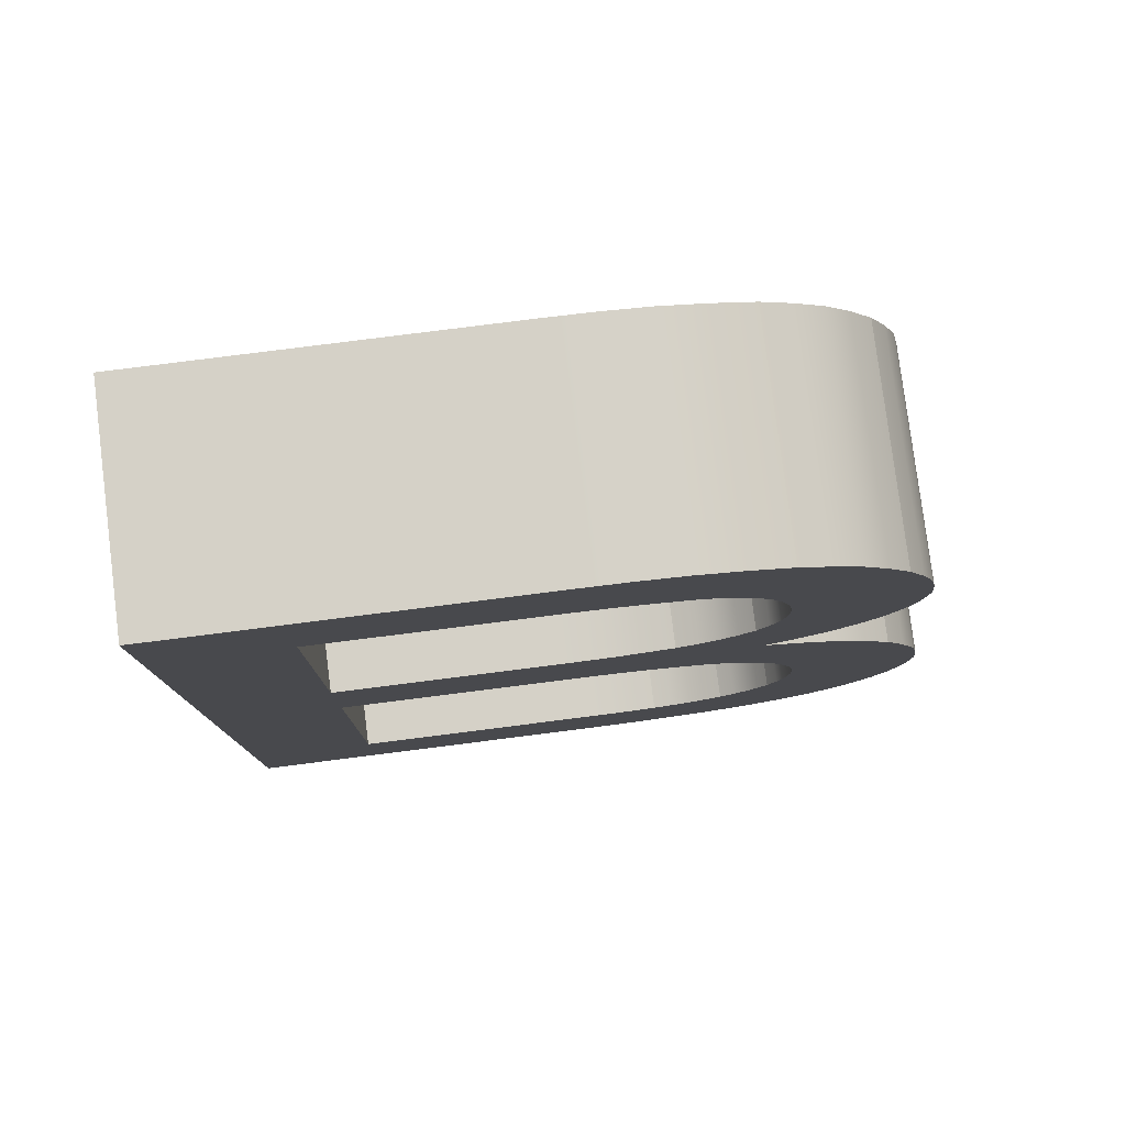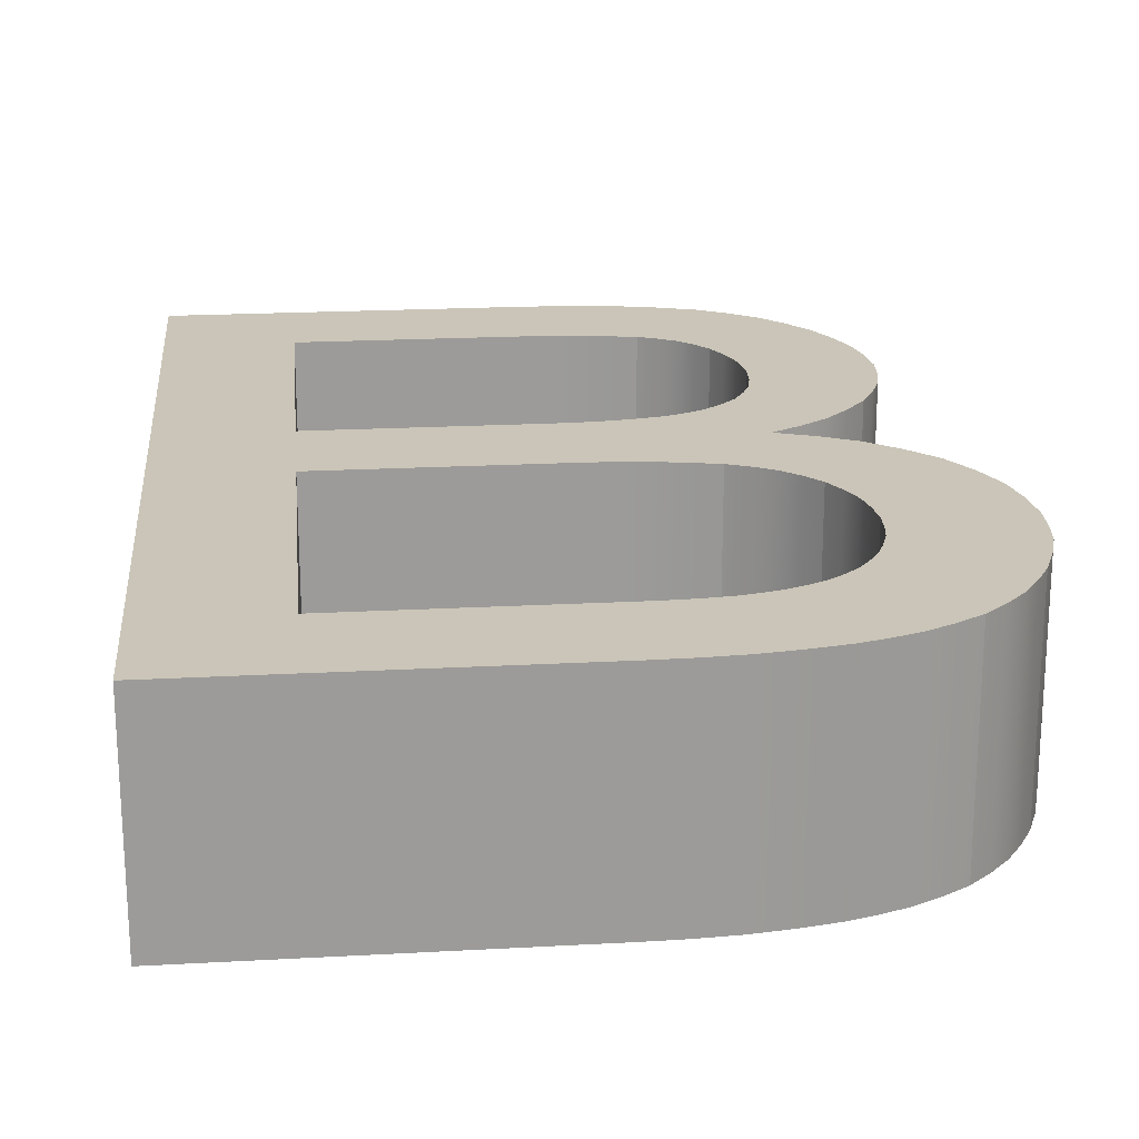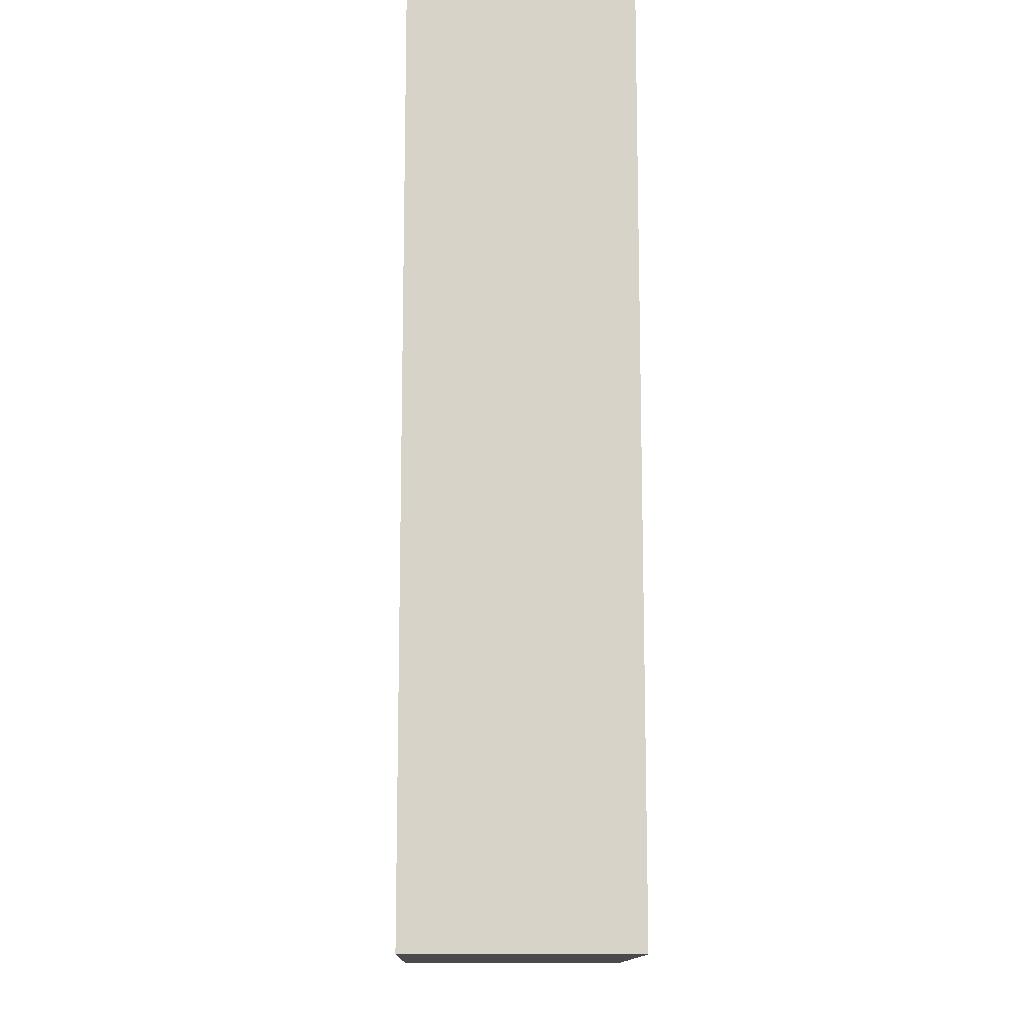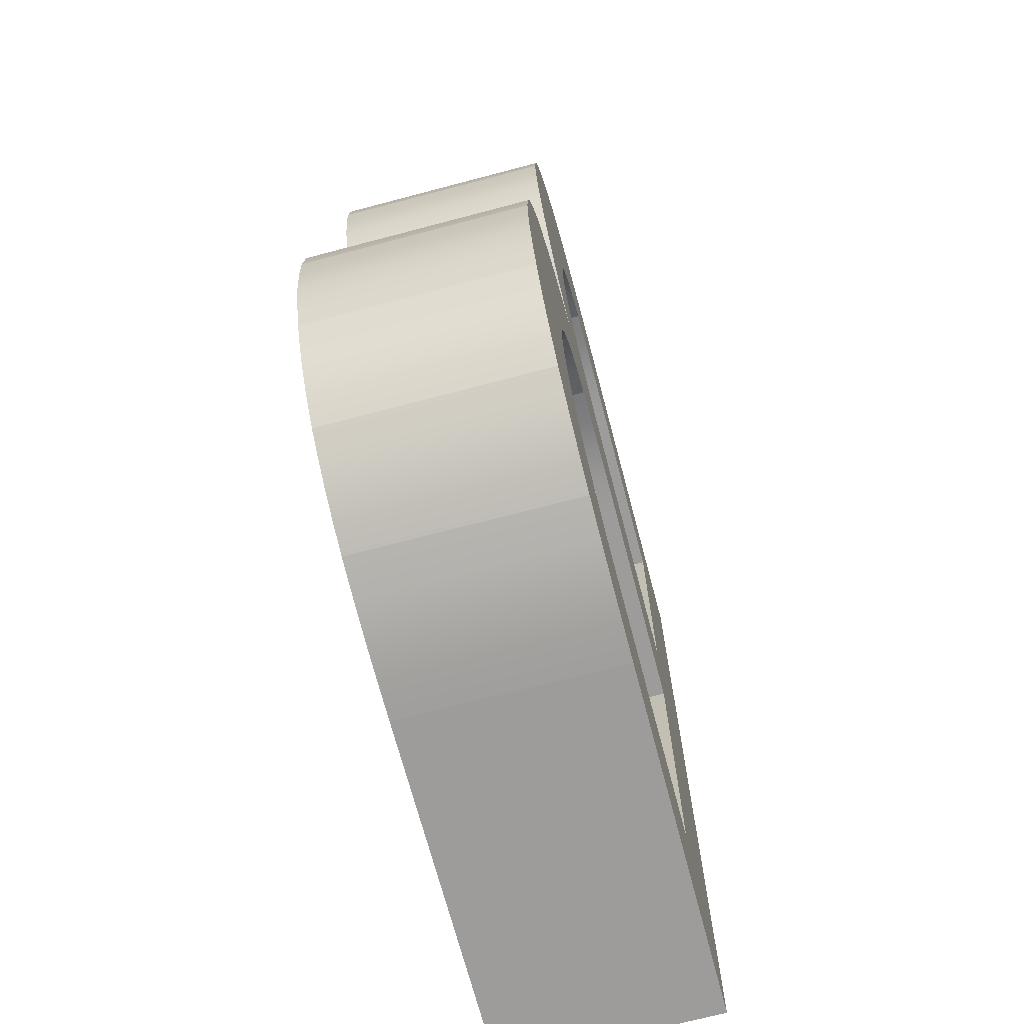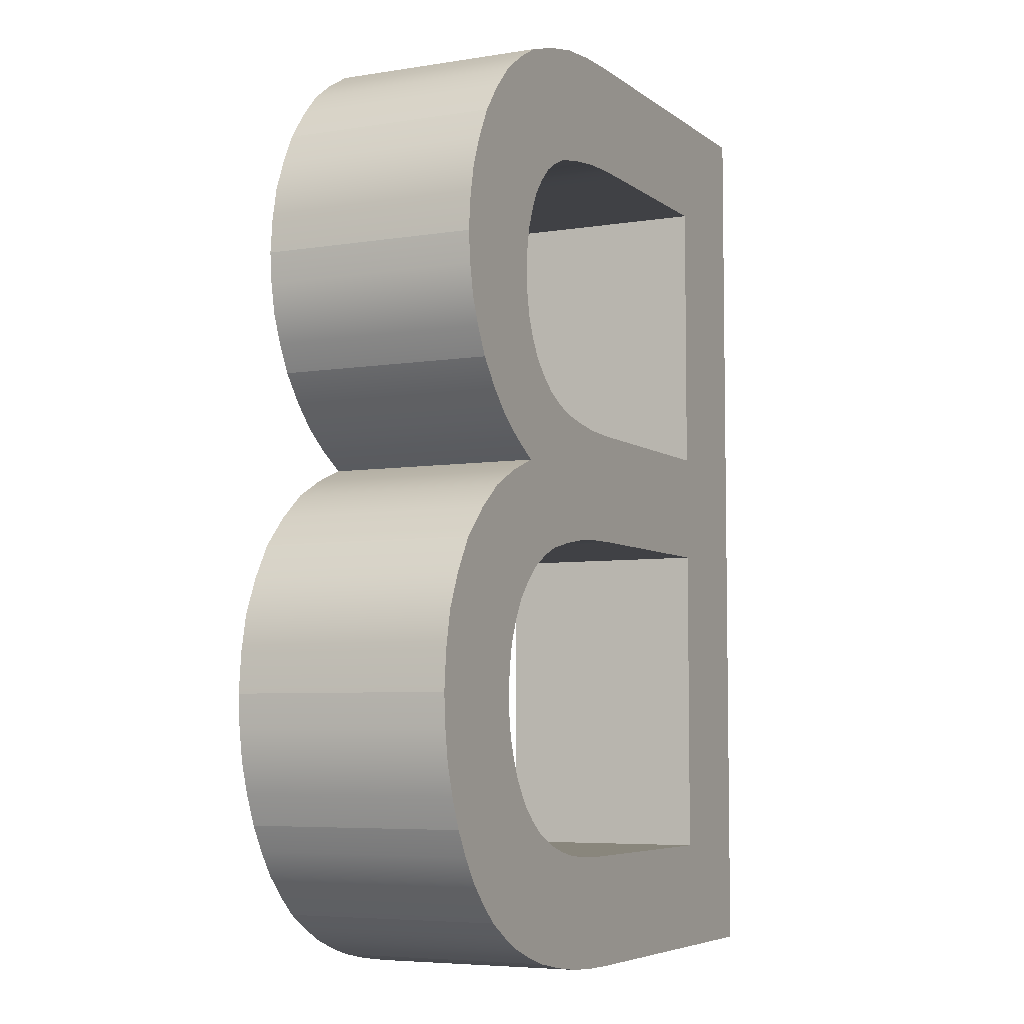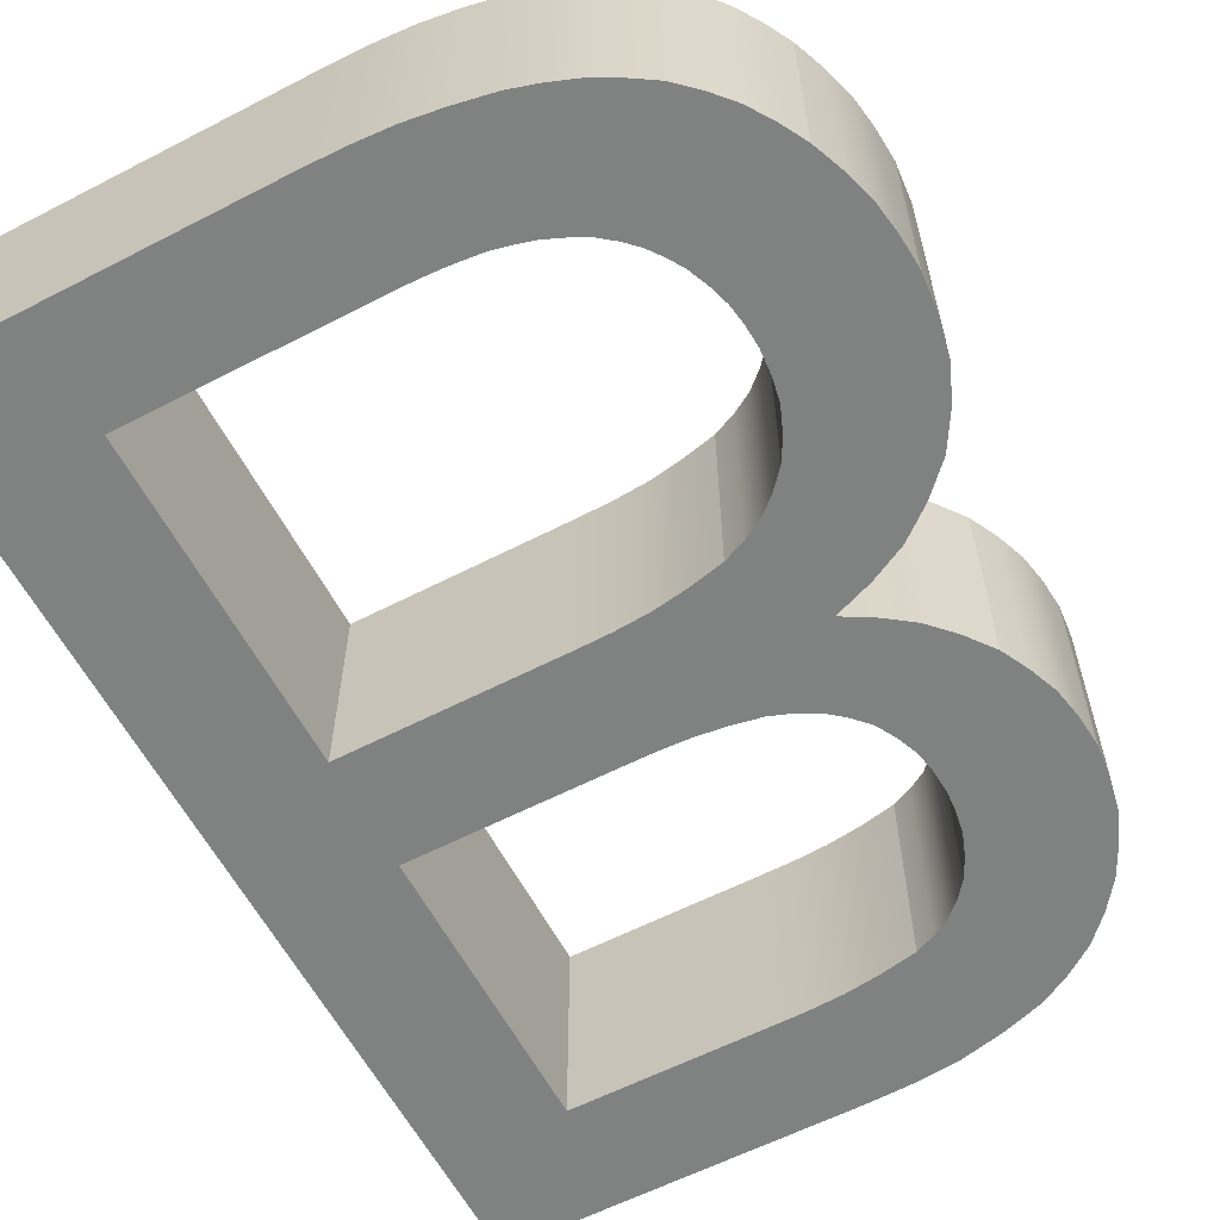
<metadata>
{"format":"obj","ext":"obj","renderer":"f3d","projection":"perspective","resolution":1024,"background":"white","views":[{"elev":79.4,"azim":-7.2,"up":"+Y"},{"elev":20.5,"azim":-5.7,"up":"+Z"},{"elev":-12.9,"azim":-91.4,"up":"+Y"},{"elev":-70.3,"azim":104.8,"up":"+Y"},{"elev":-5.8,"azim":116.3,"up":"+Y"},{"elev":-60.3,"azim":27.8,"up":"+Z"}]}
</metadata>
<code>
g
v 0.01393 0.1112 0
v -0.2019 0.1112 0
v -0.2019 0.1112 0.2
v 0.01393 0.1112 0.2
v 0.09198 0.1153 0
v 0.07254 0.1131 0
v 0.05305 0.1117 0
v 0.0335 0.1112 0
v 0.0335 0.1112 0.2
v 0.05305 0.1117 0.2
v 0.07254 0.1131 0.2
v 0.09198 0.1153 0.2
v 0.1582 0.1389 0
v 0.1425 0.1308 0
v 0.1262 0.124 0
v 0.1093 0.1191 0
v 0.1093 0.1191 0.2
v 0.1262 0.124 0.2
v 0.1425 0.1308 0.2
v 0.1582 0.1389 0.2
v 0.202 0.1871 0
v 0.1932 0.1731 0
v 0.1832 0.1601 0
v 0.1713 0.149 0
v 0.1713 0.149 0.2
v 0.1832 0.1601 0.2
v 0.1932 0.1731 0.2
v 0.202 0.1871 0.2
v 0.2191 0.2602 0
v 0.218 0.2412 0
v 0.2151 0.2225 0
v 0.2095 0.2046 0
v 0.2095 0.2046 0.2
v 0.2151 0.2225 0.2
v 0.218 0.2412 0.2
v 0.2191 0.2602 0.2
v 0.1943 0.3444 0
v 0.205 0.3247 0
v 0.2133 0.3043 0
v 0.2174 0.2826 0
v 0.2174 0.2826 0.2
v 0.2133 0.3043 0.2
v 0.205 0.3247 0.2
v 0.1943 0.3444 0.2
v 0.1254 0.3947 0
v 0.1455 0.3861 0
v 0.1641 0.3753 0
v 0.18 0.361 0
v 0.18 0.361 0.2
v 0.1641 0.3753 0.2
v 0.1455 0.3861 0.2
v 0.1254 0.3947 0.2
v -0.001447 0.4092 0
v 0.03066 0.4087 0
v 0.06256 0.4067 0
v 0.09411 0.4017 0
v 0.09411 0.4017 0.2
v 0.06256 0.4067 0.2
v 0.03066 0.4087 0.2
v -0.001447 0.4092 0.2
v -0.2019 0.4092 0
v -0.2019 0.4092 0.2
v -0.01446 0.5115 0
v -0.2019 0.5115 0
v -0.2019 0.5115 0.2
v -0.01446 0.5115 0.2
v 0.09494 0.5215 0
v 0.06786 0.5164 0
v 0.04061 0.513 0
v 0.01314 0.5116 0
v 0.01314 0.5116 0.2
v 0.04061 0.513 0.2
v 0.06786 0.5164 0.2
v 0.09494 0.5215 0.2
v 0.1609 0.5647 0
v 0.1469 0.5501 0
v 0.1315 0.5377 0
v 0.1139 0.5286 0
v 0.1139 0.5286 0.2
v 0.1315 0.5377 0.2
v 0.1469 0.5501 0.2
v 0.1609 0.5647 0.2
v 0.183 0.6404 0
v 0.1817 0.6202 0
v 0.1781 0.6007 0
v 0.1707 0.5823 0
v 0.1707 0.5823 0.2
v 0.1781 0.6007 0.2
v 0.1817 0.6202 0.2
v 0.183 0.6404 0.2
v 0.1623 0.7164 0
v 0.1713 0.6984 0
v 0.1782 0.6799 0
v 0.1816 0.6604 0
v 0.1816 0.6604 0.2
v 0.1782 0.6799 0.2
v 0.1713 0.6984 0.2
v 0.1623 0.7164 0.2
v 0.1032 0.7613 0
v 0.1208 0.7538 0
v 0.1369 0.7442 0
v 0.1504 0.7313 0
v 0.1504 0.7313 0.2
v 0.1369 0.7442 0.2
v 0.1208 0.7538 0.2
v 0.1032 0.7613 0.2
v -0.02865 0.7734 0
v 0.004622 0.7733 0
v 0.03775 0.7717 0
v 0.07059 0.7675 0
v 0.07059 0.7675 0.2
v 0.03775 0.7717 0.2
v 0.004622 0.7733 0.2
v -0.02865 0.7734 0.2
v -0.2019 0.7734 0
v -0.2019 0.7734 0.2
v -0.3166 0.8757 0
v -0.3166 0.008855 0
v -0.3166 0.008855 0.2
v -0.3166 0.8757 0.2
v 0.008606 0.8757 0
v 0.008606 0.8757 0.2
v 0.168 0.8494 0
v 0.1291 0.8617 0
v 0.0897 0.8706 0
v 0.04939 0.8745 0
v 0.04939 0.8745 0.2
v 0.0897 0.8706 0.2
v 0.1291 0.8617 0.2
v 0.168 0.8494 0.2
v 0.262 0.7684 0
v 0.2428 0.7937 0
v 0.2213 0.8162 0
v 0.1958 0.8342 0
v 0.1958 0.8342 0.2
v 0.2213 0.8162 0.2
v 0.2428 0.7937 0.2
v 0.262 0.7684 0.2
v 0.296 0.654 0
v 0.2931 0.6843 0
v 0.2871 0.7136 0
v 0.2761 0.7414 0
v 0.2761 0.7414 0.2
v 0.2871 0.7136 0.2
v 0.2931 0.6843 0.2
v 0.296 0.654 0.2
v 0.2658 0.5493 0
v 0.2784 0.574 0
v 0.2883 0.5995 0
v 0.2935 0.6264 0
v 0.2935 0.6264 0.2
v 0.2883 0.5995 0.2
v 0.2784 0.574 0.2
v 0.2658 0.5493 0.2
v 0.1748 0.4701 0
v 0.2014 0.4855 0
v 0.226 0.5032 0
v 0.247 0.525 0
v 0.247 0.525 0.2
v 0.226 0.5032 0.2
v 0.2014 0.4855 0.2
v 0.1748 0.4701 0.2
v 0.2957 0.3914 0
v 0.27 0.4179 0
v 0.2417 0.4406 0
v 0.2094 0.4571 0
v 0.2094 0.4571 0.2
v 0.2417 0.4406 0.2
v 0.27 0.4179 0.2
v 0.2957 0.3914 0.2
v 0.338 0.2602 0
v 0.3349 0.2954 0
v 0.3279 0.3294 0
v 0.3139 0.3611 0
v 0.3139 0.3611 0.2
v 0.3279 0.3294 0.2
v 0.3349 0.2954 0.2
v 0.338 0.2602 0.2
v 0.3122 0.1469 0
v 0.3232 0.1742 0
v 0.3317 0.202 0
v 0.336 0.2308 0
v 0.336 0.2308 0.2
v 0.3317 0.202 0.2
v 0.3232 0.1742 0.2
v 0.3122 0.1469 0.2
v 0.2487 0.06621 0
v 0.2679 0.08374 0
v 0.2852 0.1028 0
v 0.2996 0.1242 0
v 0.2996 0.1242 0.2
v 0.2852 0.1028 0.2
v 0.2679 0.08374 0.2
v 0.2487 0.06621 0.2
v 0.1538 0.02334 0
v 0.179 0.03089 0
v 0.2034 0.04009 0
v 0.2265 0.05222 0
v 0.2265 0.05222 0.2
v 0.2034 0.04009 0.2
v 0.179 0.03089 0.2
v 0.1538 0.02334 0.2
v 0.01393 0.008855 0
v 0.0492 0.009611 0
v 0.08431 0.01184 0
v 0.1191 0.01672 0
v 0.1191 0.01672 0.2
v 0.08431 0.01184 0.2
v 0.0492 0.009611 0.2
v 0.01393 0.008855 0.2
g Body49
f 1 2 4
f 4 2 3
f 5 6 12
f 12 6 11
f 11 6 7
f 11 7 10
f 10 7 8
f 10 8 9
f 9 8 1
f 9 1 4
f 13 14 20
f 20 14 19
f 19 14 15
f 19 15 18
f 18 15 16
f 18 16 17
f 17 16 5
f 17 5 12
f 21 22 28
f 28 22 27
f 27 22 23
f 27 23 26
f 26 23 24
f 26 24 25
f 25 24 13
f 25 13 20
f 29 30 36
f 36 30 35
f 35 30 31
f 35 31 34
f 34 31 32
f 34 32 33
f 33 32 21
f 33 21 28
f 37 38 44
f 44 38 43
f 43 38 39
f 43 39 42
f 42 39 40
f 42 40 41
f 41 40 29
f 41 29 36
f 45 46 52
f 52 46 51
f 51 46 47
f 51 47 50
f 50 47 48
f 50 48 49
f 49 48 37
f 49 37 44
f 53 54 60
f 60 54 59
f 59 54 55
f 59 55 58
f 58 55 56
f 58 56 57
f 57 56 45
f 57 45 52
f 61 53 62
f 62 53 60
f 2 61 3
f 3 61 62
f 63 64 66
f 66 64 65
f 67 68 74
f 74 68 73
f 73 68 69
f 73 69 72
f 72 69 70
f 72 70 71
f 71 70 63
f 71 63 66
f 75 76 82
f 82 76 81
f 81 76 77
f 81 77 80
f 80 77 78
f 80 78 79
f 79 78 67
f 79 67 74
f 83 84 90
f 90 84 89
f 89 84 85
f 89 85 88
f 88 85 86
f 88 86 87
f 87 86 75
f 87 75 82
f 91 92 98
f 98 92 97
f 97 92 93
f 97 93 96
f 96 93 94
f 96 94 95
f 95 94 83
f 95 83 90
f 99 100 106
f 106 100 105
f 105 100 101
f 105 101 104
f 104 101 102
f 104 102 103
f 103 102 91
f 103 91 98
f 107 108 114
f 114 108 113
f 113 108 109
f 113 109 112
f 112 109 110
f 112 110 111
f 111 110 99
f 111 99 106
f 115 107 116
f 116 107 114
f 64 115 65
f 65 115 116
f 117 118 120
f 120 118 119
f 121 117 122
f 122 117 120
f 123 124 130
f 130 124 129
f 129 124 125
f 129 125 128
f 128 125 126
f 128 126 127
f 127 126 121
f 127 121 122
f 131 132 138
f 138 132 137
f 137 132 133
f 137 133 136
f 136 133 134
f 136 134 135
f 135 134 123
f 135 123 130
f 139 140 146
f 146 140 145
f 145 140 141
f 145 141 144
f 144 141 142
f 144 142 143
f 143 142 131
f 143 131 138
f 147 148 154
f 154 148 153
f 153 148 149
f 153 149 152
f 152 149 150
f 152 150 151
f 151 150 139
f 151 139 146
f 155 156 162
f 162 156 161
f 161 156 157
f 161 157 160
f 160 157 158
f 160 158 159
f 159 158 147
f 159 147 154
f 163 164 170
f 170 164 169
f 169 164 165
f 169 165 168
f 168 165 166
f 168 166 167
f 167 166 155
f 167 155 162
f 171 172 178
f 178 172 177
f 177 172 173
f 177 173 176
f 176 173 174
f 176 174 175
f 175 174 163
f 175 163 170
f 179 180 186
f 186 180 185
f 185 180 181
f 185 181 184
f 184 181 182
f 184 182 183
f 183 182 171
f 183 171 178
f 187 188 194
f 194 188 193
f 193 188 189
f 193 189 192
f 192 189 190
f 192 190 191
f 191 190 179
f 191 179 186
f 195 196 202
f 202 196 201
f 201 196 197
f 201 197 200
f 200 197 198
f 200 198 199
f 199 198 187
f 199 187 194
f 203 204 210
f 210 204 209
f 209 204 205
f 209 205 208
f 208 205 206
f 208 206 207
f 207 206 195
f 207 195 202
f 118 203 119
f 119 203 210
g Body49
f 210 3 119
f 119 3 62
f 119 62 120
f 120 62 65
f 120 65 116
f 209 9 210
f 210 9 4
f 210 4 3
f 9 209 10
f 10 209 208
f 10 208 11
f 11 208 12
f 12 208 207
f 12 207 17
f 17 207 18
f 18 207 202
f 18 202 19
f 19 202 201
f 19 201 20
f 20 201 200
f 20 200 25
f 25 200 199
f 25 199 26
f 26 199 194
f 26 194 193
f 26 193 27
f 27 193 192
f 27 192 28
f 28 192 191
f 28 191 33
f 33 191 186
f 33 186 34
f 34 186 185
f 34 185 184
f 34 184 35
f 35 184 183
f 35 183 36
f 36 183 178
f 36 178 177
f 36 177 41
f 41 177 176
f 41 176 42
f 42 176 175
f 42 175 170
f 42 170 43
f 43 170 169
f 43 169 44
f 44 169 168
f 44 168 49
f 49 168 167
f 49 167 50
f 50 167 162
f 50 162 51
f 51 162 52
f 52 162 74
f 52 74 57
f 57 74 73
f 57 73 58
f 58 73 72
f 58 72 59
f 59 72 71
f 59 71 60
f 60 71 66
f 60 66 62
f 62 66 65
f 161 81 162
f 162 81 80
f 162 80 79
f 81 161 82
f 82 161 160
f 82 160 87
f 87 160 159
f 87 159 88
f 88 159 154
f 88 154 153
f 88 153 89
f 89 153 152
f 89 152 90
f 90 152 151
f 90 151 146
f 90 146 95
f 95 146 145
f 95 145 144
f 95 144 96
f 96 144 143
f 96 143 97
f 97 143 138
f 97 138 137
f 97 137 98
f 98 137 136
f 98 136 103
f 103 136 135
f 103 135 104
f 104 135 130
f 104 130 105
f 105 130 129
f 105 129 106
f 106 129 128
f 106 128 111
f 111 128 127
f 111 127 112
f 112 127 122
f 112 122 113
f 113 122 114
f 114 122 116
f 116 122 120
f 79 74 162
f 118 2 203
f 203 2 1
f 203 1 8
f 2 118 61
f 61 118 117
f 61 117 64
f 64 117 115
f 115 117 121
f 115 121 107
f 107 121 108
f 108 121 109
f 109 121 126
f 109 126 110
f 110 126 125
f 110 125 99
f 99 125 124
f 99 124 100
f 100 124 123
f 100 123 101
f 101 123 134
f 101 134 102
f 102 134 133
f 102 133 91
f 91 133 132
f 91 132 92
f 92 132 131
f 92 131 142
f 92 142 93
f 93 142 141
f 93 141 94
f 94 141 140
f 94 140 139
f 94 139 83
f 83 139 150
f 83 150 149
f 83 149 84
f 84 149 148
f 84 148 85
f 85 148 147
f 85 147 158
f 85 158 86
f 86 158 157
f 86 157 75
f 75 157 156
f 75 156 76
f 76 156 155
f 76 155 77
f 77 155 78
f 78 155 67
f 67 155 45
f 67 45 56
f 166 47 155
f 155 47 46
f 155 46 45
f 47 166 48
f 48 166 165
f 48 165 37
f 37 165 164
f 37 164 38
f 38 164 163
f 38 163 39
f 39 163 174
f 39 174 173
f 39 173 40
f 40 173 172
f 40 172 29
f 29 172 171
f 29 171 182
f 29 182 30
f 30 182 181
f 30 181 31
f 31 181 180
f 31 180 179
f 31 179 32
f 32 179 190
f 32 190 21
f 21 190 189
f 21 189 22
f 22 189 188
f 22 188 23
f 23 188 187
f 23 187 198
f 23 198 24
f 24 198 197
f 24 197 13
f 13 197 196
f 13 196 14
f 14 196 195
f 14 195 15
f 15 195 206
f 15 206 16
f 16 206 5
f 5 206 205
f 5 205 6
f 6 205 7
f 7 205 204
f 7 204 8
f 8 204 203
f 64 63 61
f 61 63 53
f 53 63 70
f 53 70 54
f 54 70 69
f 54 69 55
f 55 69 68
f 55 68 56
f 56 68 67

</code>
